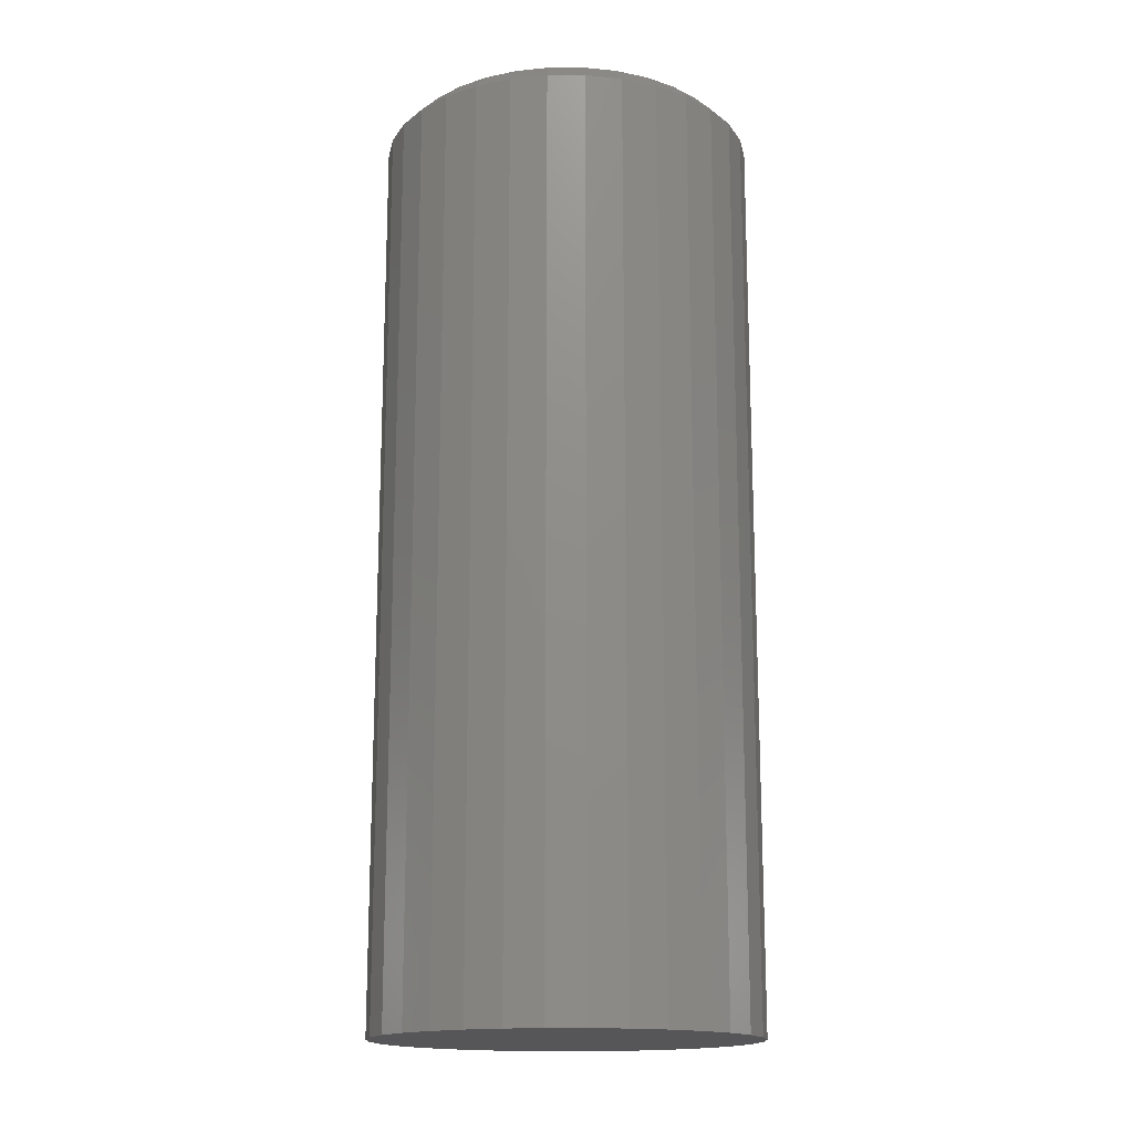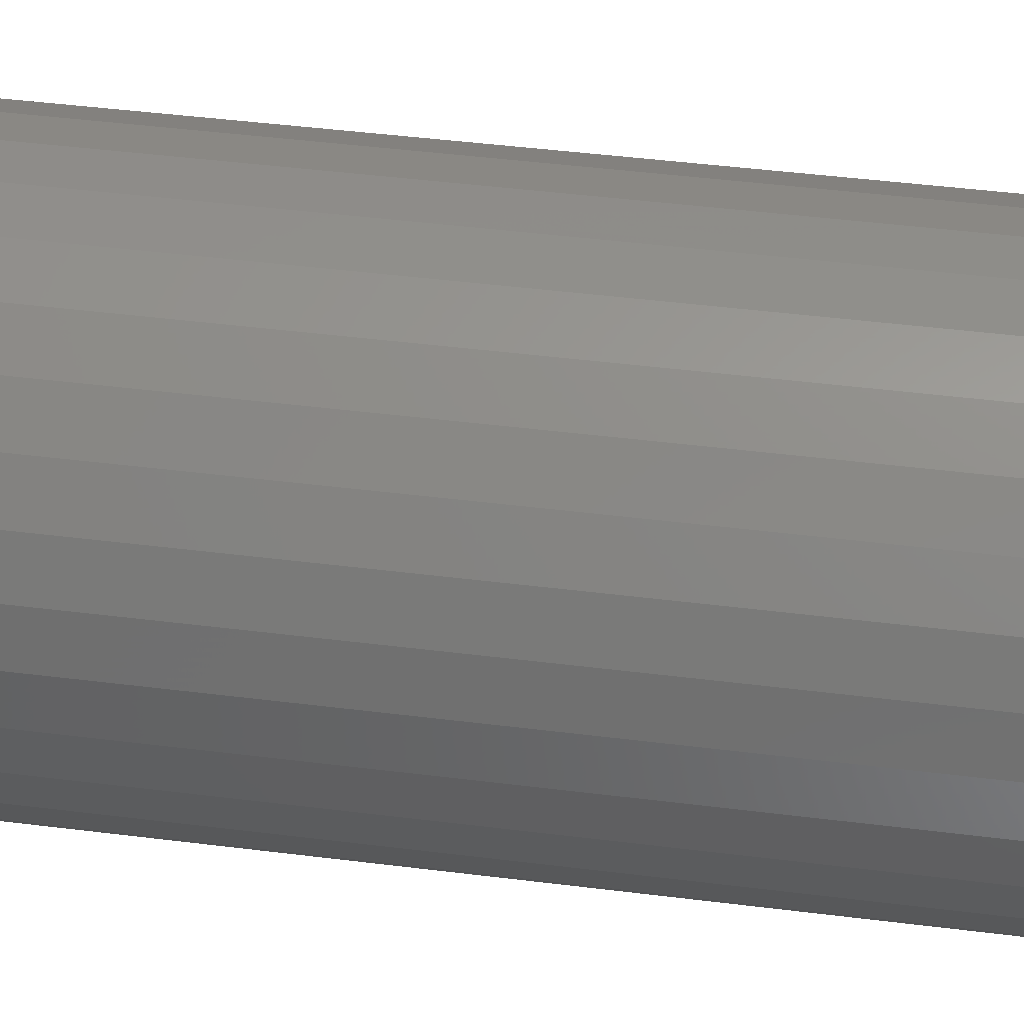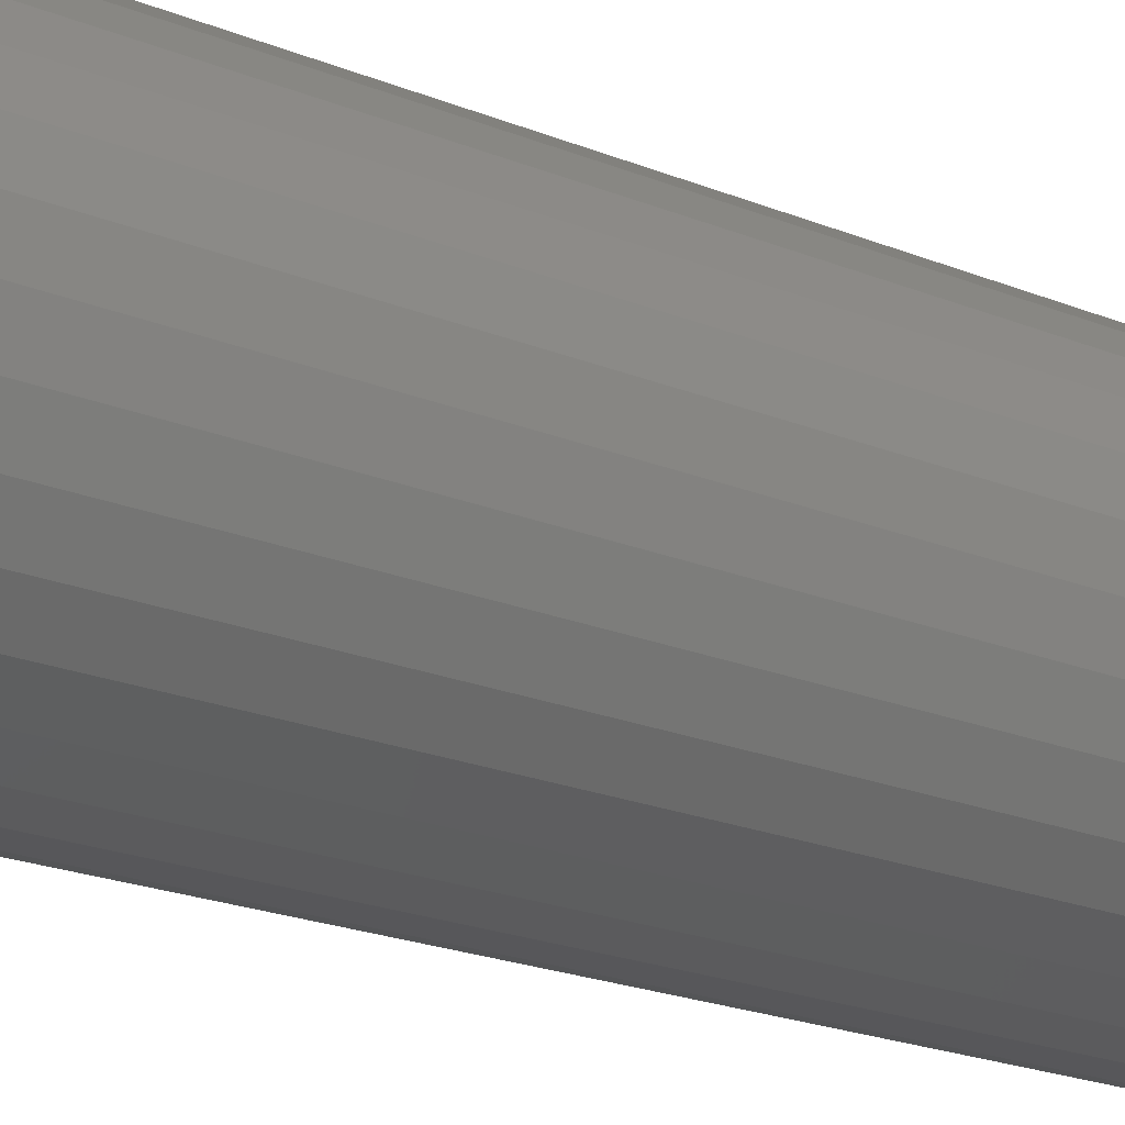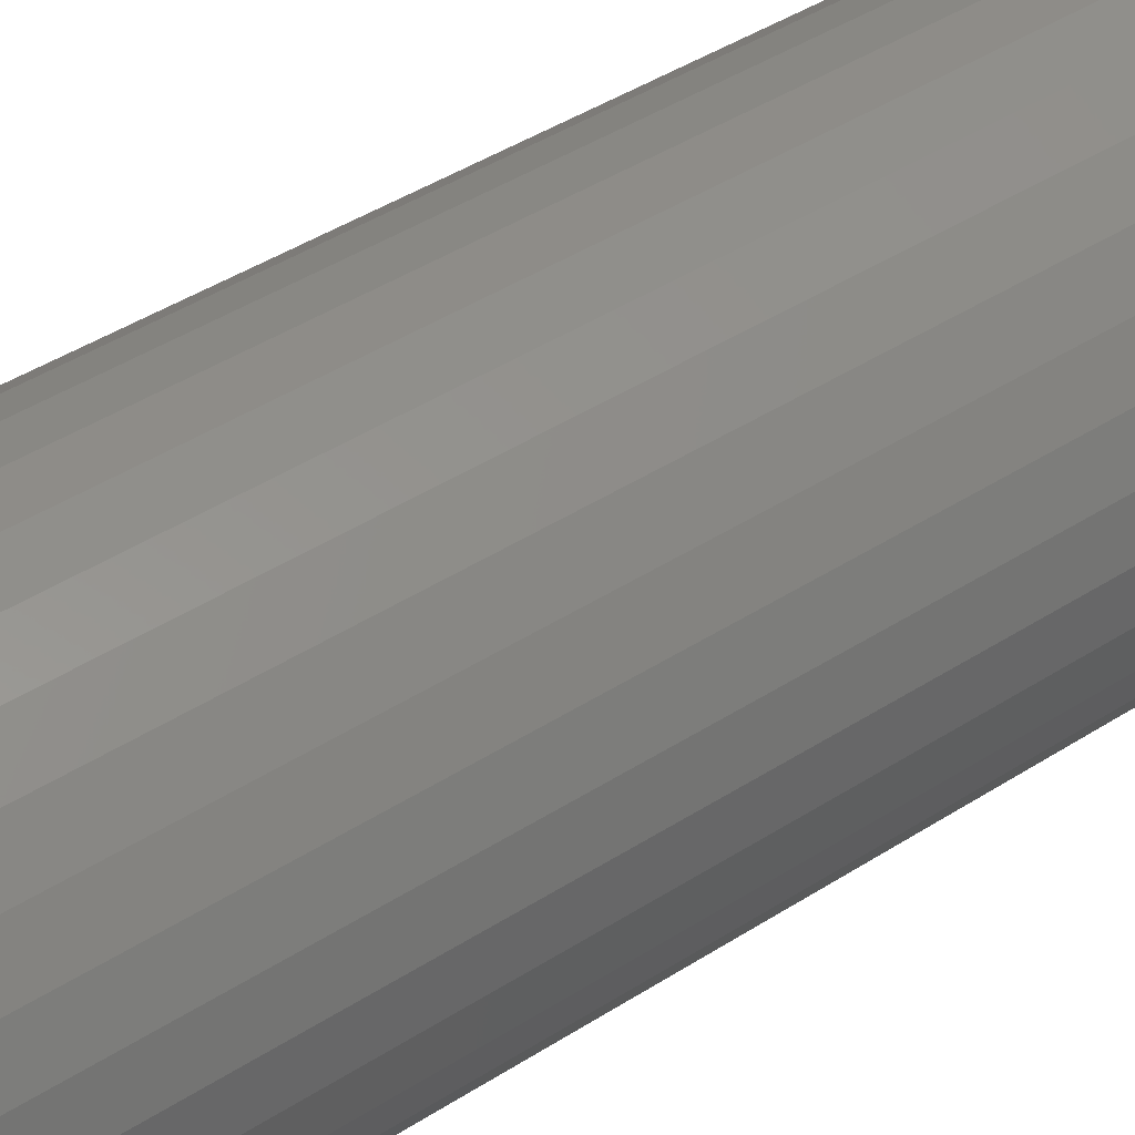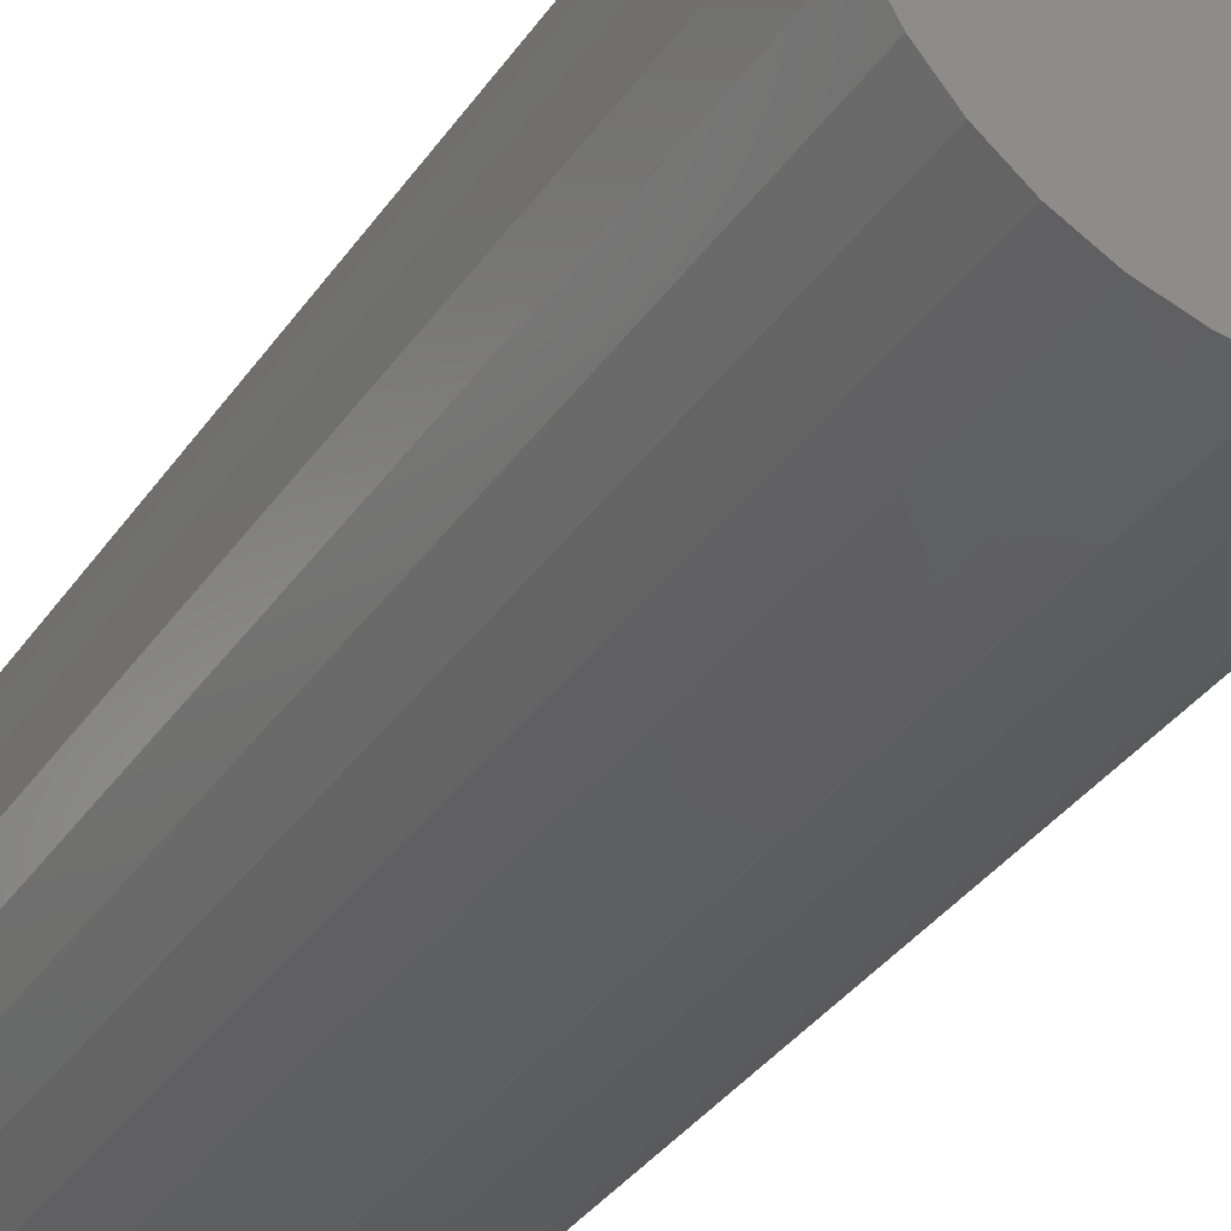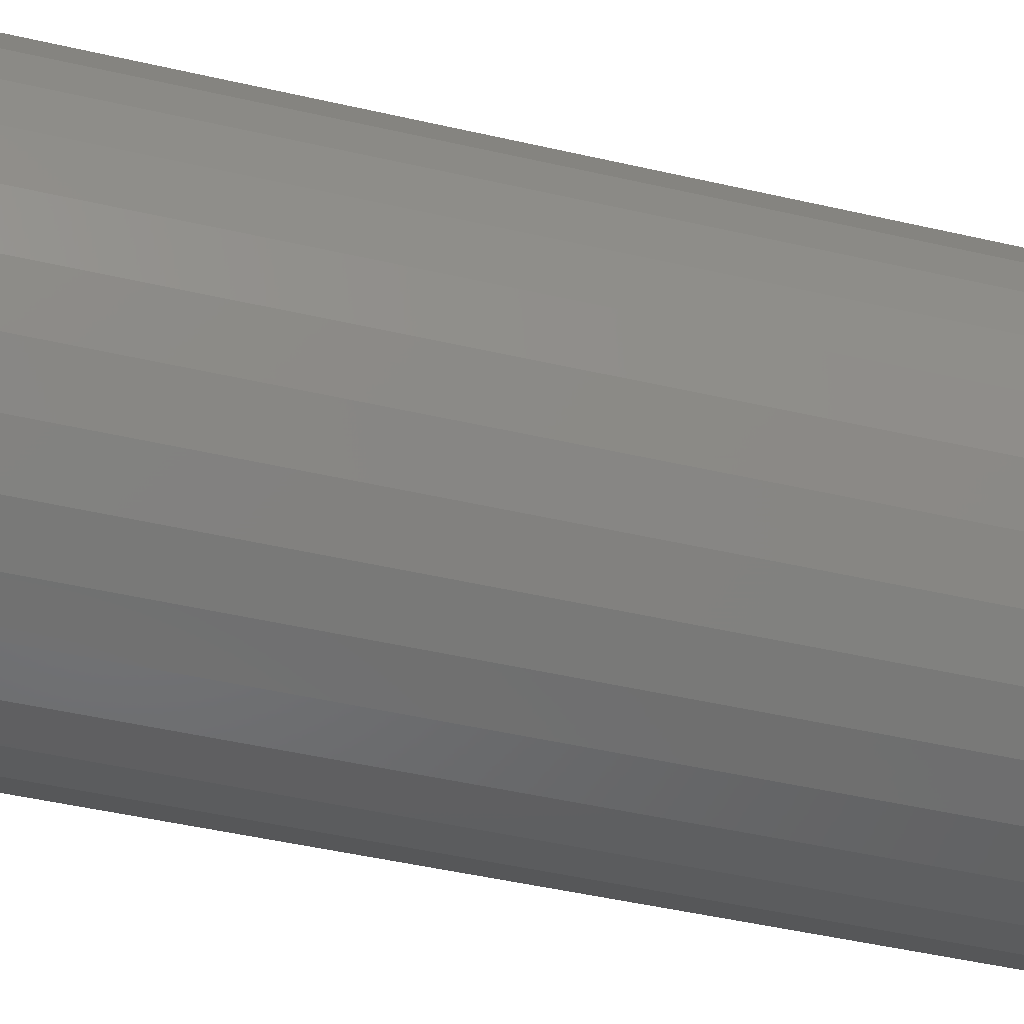
<metadata>
{"format":"stl","ext":"stl","renderer":"f3d","projection":"perspective","resolution":1024,"background":"white","views":[{"elev":-16.2,"azim":17.0,"up":"+Y"},{"elev":43.7,"azim":-81.5,"up":"+Z"},{"elev":-22.6,"azim":-124.6,"up":"+Z"},{"elev":44.0,"azim":-126.9,"up":"+Z"},{"elev":-35.8,"azim":-30.1,"up":"+Z"},{"elev":-44.1,"azim":74.6,"up":"+Z"}]}
</metadata>
<code>
# stl→obj: 96 verts, 188 faces
v 0.006332 9.334e-17 0.1375
v 0.03293 9.615e-17 0.1349
v -0.02027 9.024e-17 0.1349
v -0.04585 8.697e-17 0.1271
v 0.05851 9.855e-17 0.1271
v 0.03293 8.13e-17 -0.1326
v -0.02027 7.539e-17 -0.1326
v 0.05851 8.457e-17 -0.1248
v 0.006332 7.82e-17 -0.1352
v -0.04585 7.298e-17 -0.1248
v -0.06942 7.107e-17 -0.1122
v 0.08208 8.789e-17 -0.1122
v -0.09008 6.971e-17 -0.09526
v 0.1027 9.112e-17 -0.09526
v -0.107 6.898e-17 -0.0746
v 0.1197 9.415e-17 -0.0746
v -0.1196 6.889e-17 -0.05103
v 0.1323 9.686e-17 -0.05103
v -0.1274 6.944e-17 -0.02545
v 0.1401 9.914e-17 -0.02545
v -0.13 7.063e-17 0.001151
v 0.1427 1.009e-16 0.001151
v -0.1274 7.24e-17 0.02775
v 0.1401 1.021e-16 0.02775
v -0.1196 7.468e-17 0.05333
v 0.1323 1.027e-16 0.05333
v -0.107 7.739e-17 0.0769
v 0.1197 1.026e-16 0.0769
v -0.09008 8.042e-17 0.09756
v 0.1027 1.018e-16 0.09756
v -0.06942 8.365e-17 0.1145
v 0.08208 1.005e-16 0.1145
v 0.1583 -0.01562 0.001151
v 0.1583 -0.75 0.001151
v 0.1554 -0.01562 -0.0285
v 0.1554 -0.75 -0.0285
v 0.1467 -0.01562 -0.05701
v 0.1467 -0.75 -0.05701
v 0.1327 -0.01562 -0.08328
v 0.1327 -0.75 -0.08328
v 0.1138 -0.01562 -0.1063
v 0.1138 -0.75 -0.1063
v 0.09076 -0.01562 -0.1252
v 0.09076 -0.75 -0.1252
v 0.06449 -0.01562 -0.1393
v 0.06449 -0.75 -0.1393
v 0.03598 -0.01562 -0.1479
v 0.03598 -0.75 -0.1479
v 0.006332 -0.01562 -0.1508
v 0.006332 -0.75 -0.1508
v -0.02332 -0.01562 -0.1479
v -0.02332 -0.75 -0.1479
v -0.05183 -0.01562 -0.1393
v -0.05183 -0.75 -0.1393
v -0.0781 -0.01562 -0.1252
v -0.0781 -0.75 -0.1252
v -0.1011 -0.01562 -0.1063
v -0.1011 -0.75 -0.1063
v -0.12 -0.01562 -0.08328
v -0.12 -0.75 -0.08328
v -0.1341 -0.01562 -0.05701
v -0.1341 -0.75 -0.05701
v -0.1427 -0.01562 -0.0285
v -0.1427 -0.75 -0.0285
v -0.1456 -0.01562 0.001151
v -0.1456 -0.75 0.001151
v -0.1427 -0.01562 0.0308
v -0.1427 -0.75 0.0308
v -0.1341 -0.01562 0.05931
v -0.1341 -0.75 0.05931
v -0.12 -0.01562 0.08558
v -0.12 -0.75 0.08558
v -0.1011 -0.01562 0.1086
v -0.1011 -0.75 0.1086
v -0.0781 -0.01562 0.1275
v -0.0781 -0.75 0.1275
v -0.05183 -0.01562 0.1416
v -0.05183 -0.75 0.1416
v -0.02332 -0.01562 0.1502
v -0.02332 -0.75 0.1502
v 0.006332 -0.01562 0.1531
v 0.006332 -0.75 0.1531
v 0.03598 -0.01562 0.1502
v 0.03598 -0.75 0.1502
v 0.06449 -0.01562 0.1416
v 0.06449 -0.75 0.1416
v 0.09076 -0.01562 0.1275
v 0.09076 -0.75 0.1275
v 0.1138 -0.01562 0.1086
v 0.1138 -0.75 0.1086
v 0.1327 -0.01562 0.08558
v 0.1327 -0.75 0.08558
v 0.1467 -0.01562 0.05931
v 0.1467 -0.75 0.05931
v 0.1554 -0.01562 0.0308
v 0.1554 -0.75 0.0308
f 1 2 3
f 4 3 2
f 5 4 2
f 6 7 8
f 9 7 6
f 7 10 8
f 8 10 11
f 8 11 12
f 12 11 13
f 12 13 14
f 14 13 15
f 14 15 16
f 16 15 17
f 16 17 18
f 18 17 19
f 18 19 20
f 20 19 21
f 20 21 22
f 22 21 23
f 22 23 24
f 24 23 25
f 24 25 26
f 26 25 27
f 26 27 28
f 28 27 29
f 28 29 30
f 30 29 31
f 30 31 32
f 32 31 4
f 32 4 5
f 33 34 35
f 35 34 36
f 35 36 37
f 37 36 38
f 37 38 39
f 39 38 40
f 39 40 41
f 41 40 42
f 41 42 43
f 43 42 44
f 43 44 45
f 45 44 46
f 45 46 47
f 47 46 48
f 47 48 49
f 49 48 50
f 49 50 51
f 51 50 52
f 51 52 53
f 53 52 54
f 53 54 55
f 55 54 56
f 55 56 57
f 57 56 58
f 57 58 59
f 59 58 60
f 59 60 61
f 61 60 62
f 61 62 63
f 63 62 64
f 63 64 65
f 65 64 66
f 65 66 67
f 67 66 68
f 67 68 69
f 69 68 70
f 69 70 71
f 71 70 72
f 71 72 73
f 73 72 74
f 73 74 75
f 75 74 76
f 75 76 77
f 77 76 78
f 77 78 79
f 79 78 80
f 79 80 81
f 81 80 82
f 81 82 83
f 83 82 84
f 83 84 85
f 85 84 86
f 85 86 87
f 87 86 88
f 87 88 89
f 89 88 90
f 89 90 91
f 91 90 92
f 91 92 93
f 93 92 94
f 93 94 95
f 95 94 96
f 95 96 33
f 33 96 34
f 81 2 1
f 1 79 81
f 32 87 30
f 30 87 89
f 30 89 28
f 28 89 91
f 28 91 26
f 26 91 93
f 26 93 24
f 24 93 95
f 24 95 22
f 22 95 33
f 75 31 73
f 73 31 29
f 73 29 71
f 71 29 27
f 71 27 69
f 69 27 25
f 69 25 67
f 67 25 23
f 67 23 65
f 65 23 21
f 87 32 85
f 85 32 5
f 85 5 83
f 83 5 2
f 83 2 81
f 31 75 4
f 4 75 77
f 4 77 3
f 3 77 79
f 3 79 1
f 49 7 9
f 9 47 49
f 11 55 13
f 13 55 57
f 13 57 15
f 15 57 59
f 15 59 17
f 17 59 61
f 17 61 19
f 19 61 63
f 19 63 21
f 21 63 65
f 43 12 41
f 41 12 14
f 41 14 39
f 39 14 16
f 39 16 37
f 37 16 18
f 37 18 35
f 35 18 20
f 35 20 33
f 33 20 22
f 55 11 53
f 53 11 10
f 53 10 51
f 51 10 7
f 51 7 49
f 12 43 8
f 8 43 45
f 8 45 6
f 6 45 47
f 6 47 9
f 80 84 82
f 84 80 78
f 84 78 86
f 46 52 48
f 48 52 50
f 86 78 88
f 88 78 76
f 88 76 90
f 90 76 74
f 90 74 92
f 92 74 72
f 92 72 94
f 94 72 70
f 94 70 96
f 96 70 68
f 96 68 34
f 34 68 66
f 34 66 36
f 36 66 64
f 36 64 38
f 38 64 62
f 38 62 40
f 40 62 60
f 40 60 42
f 42 60 58
f 42 58 44
f 44 58 56
f 44 56 46
f 46 56 54
f 46 54 52

</code>
